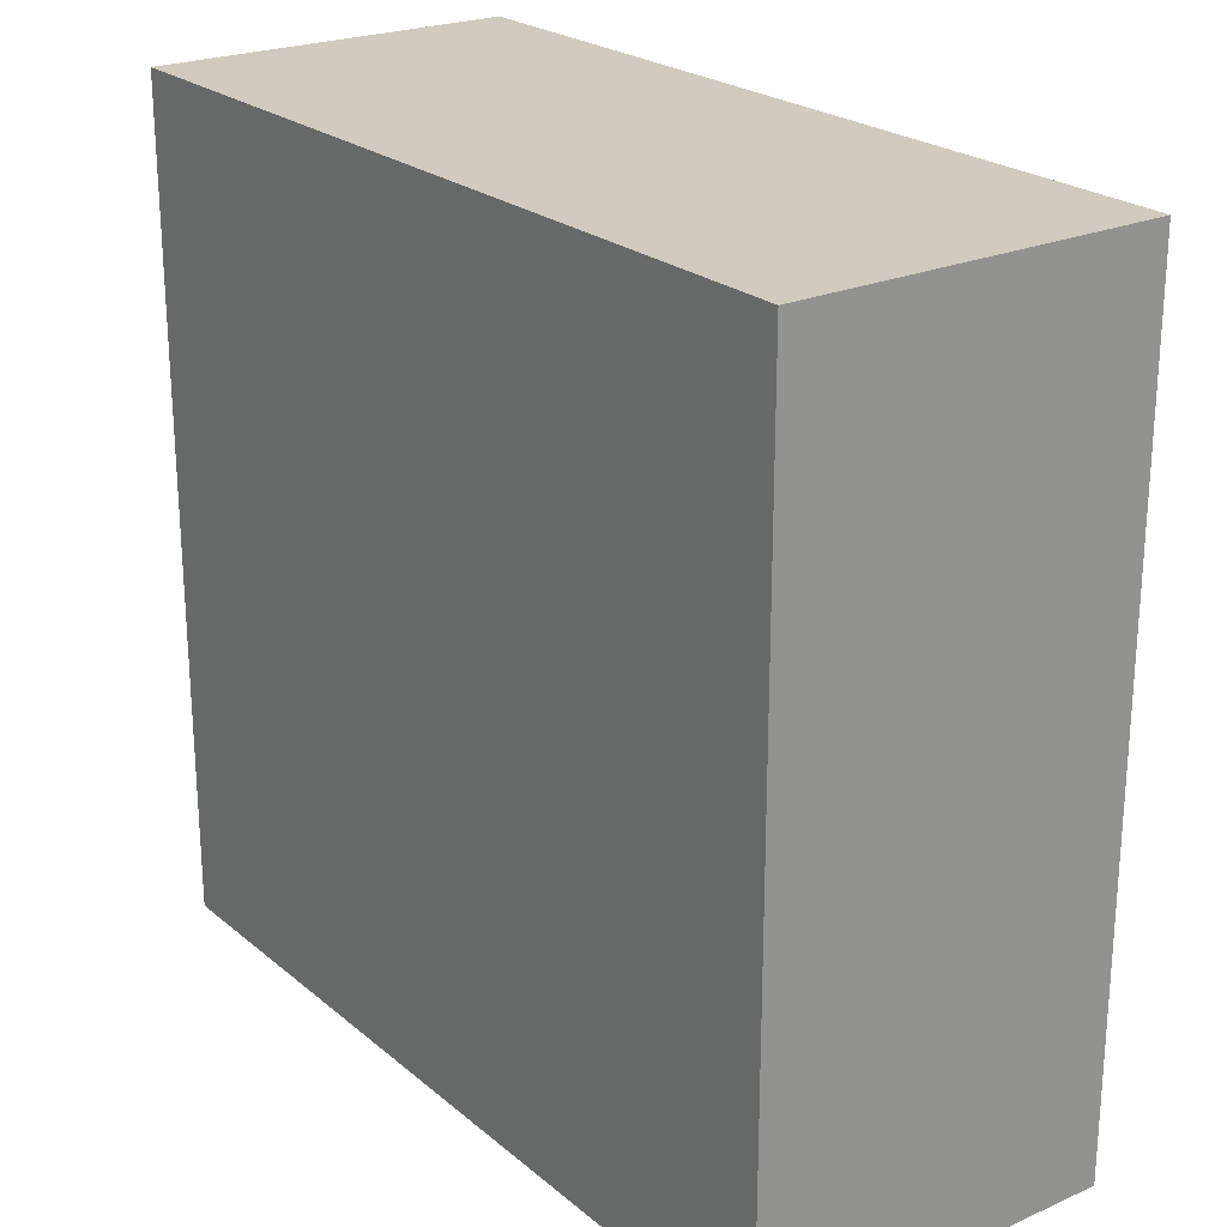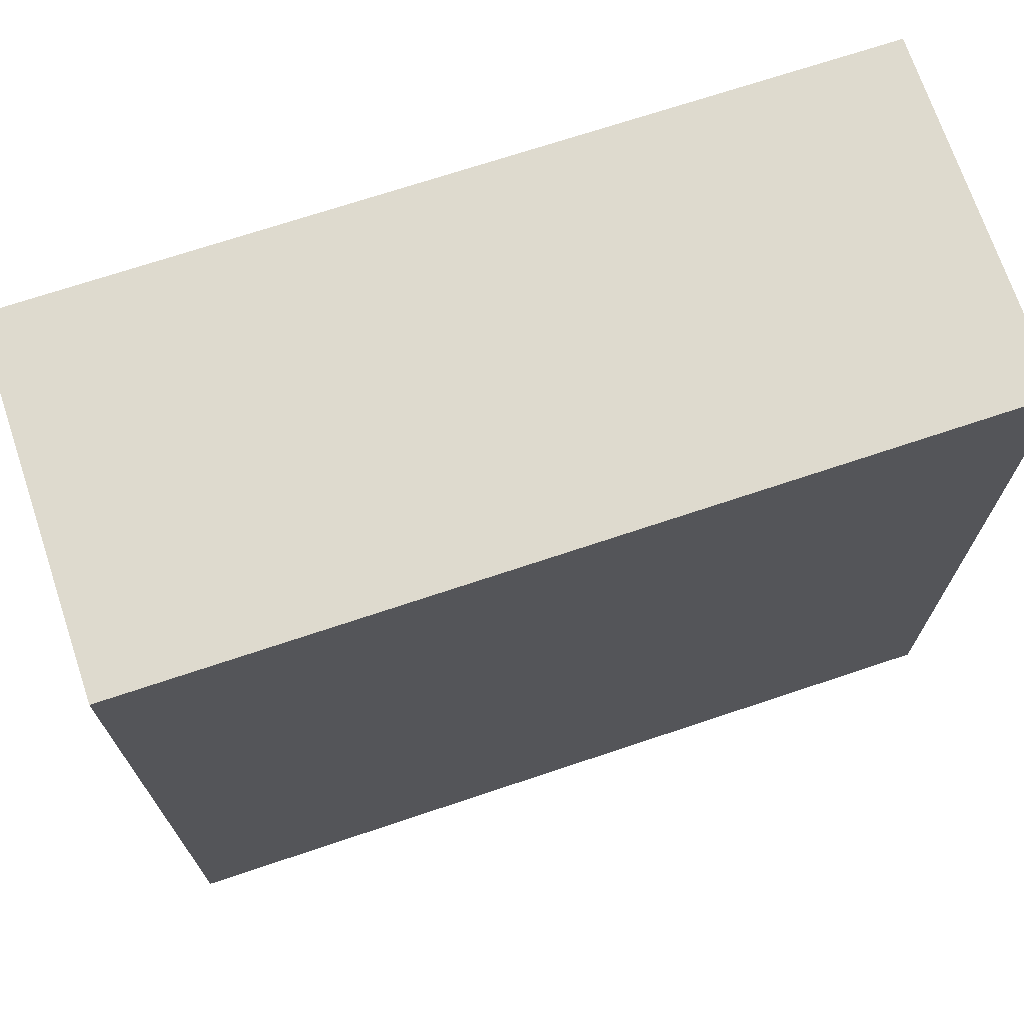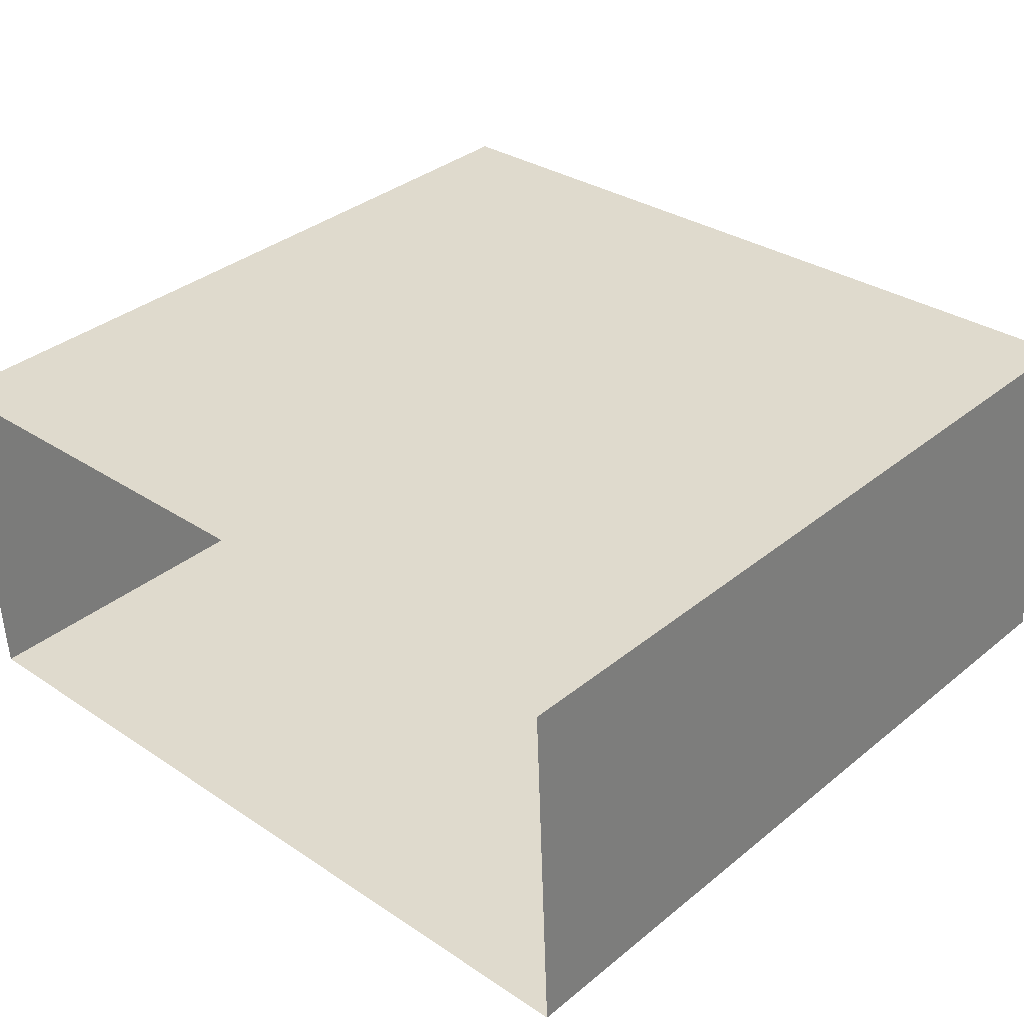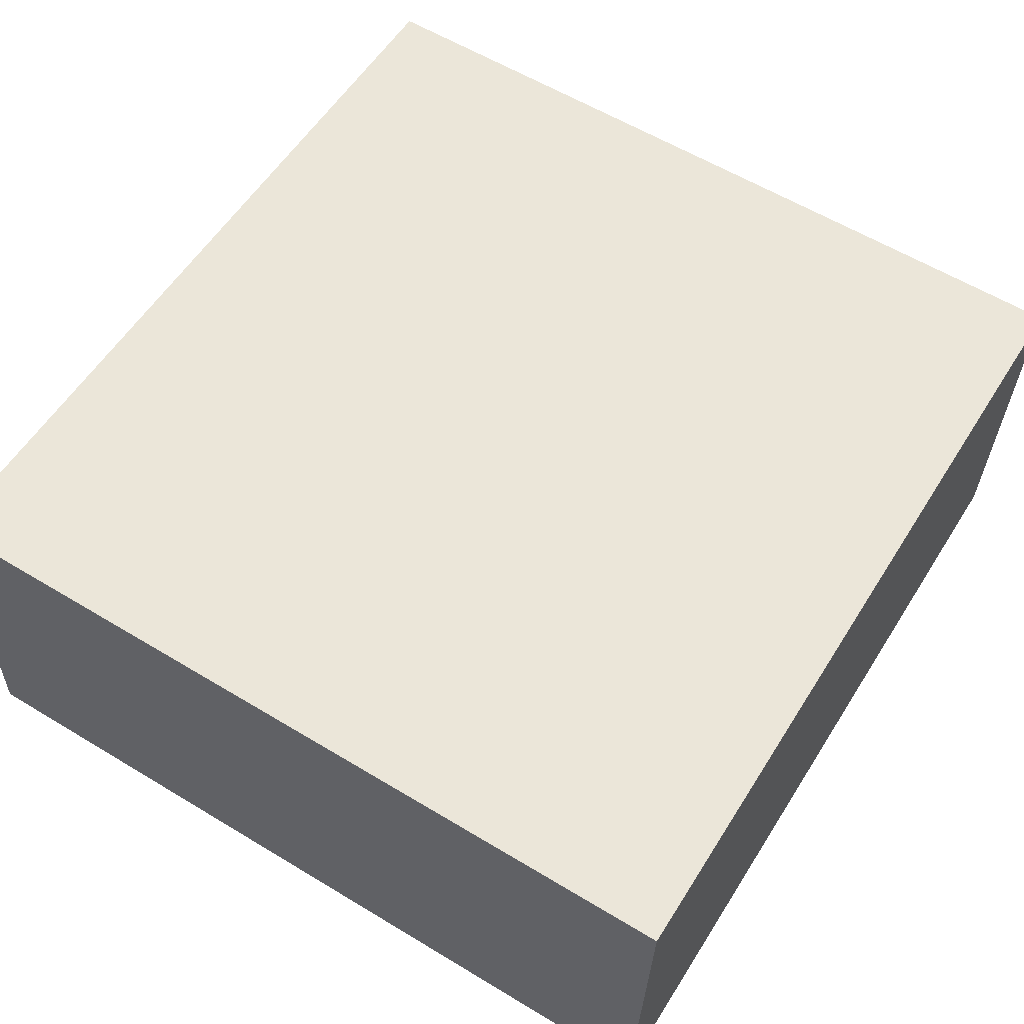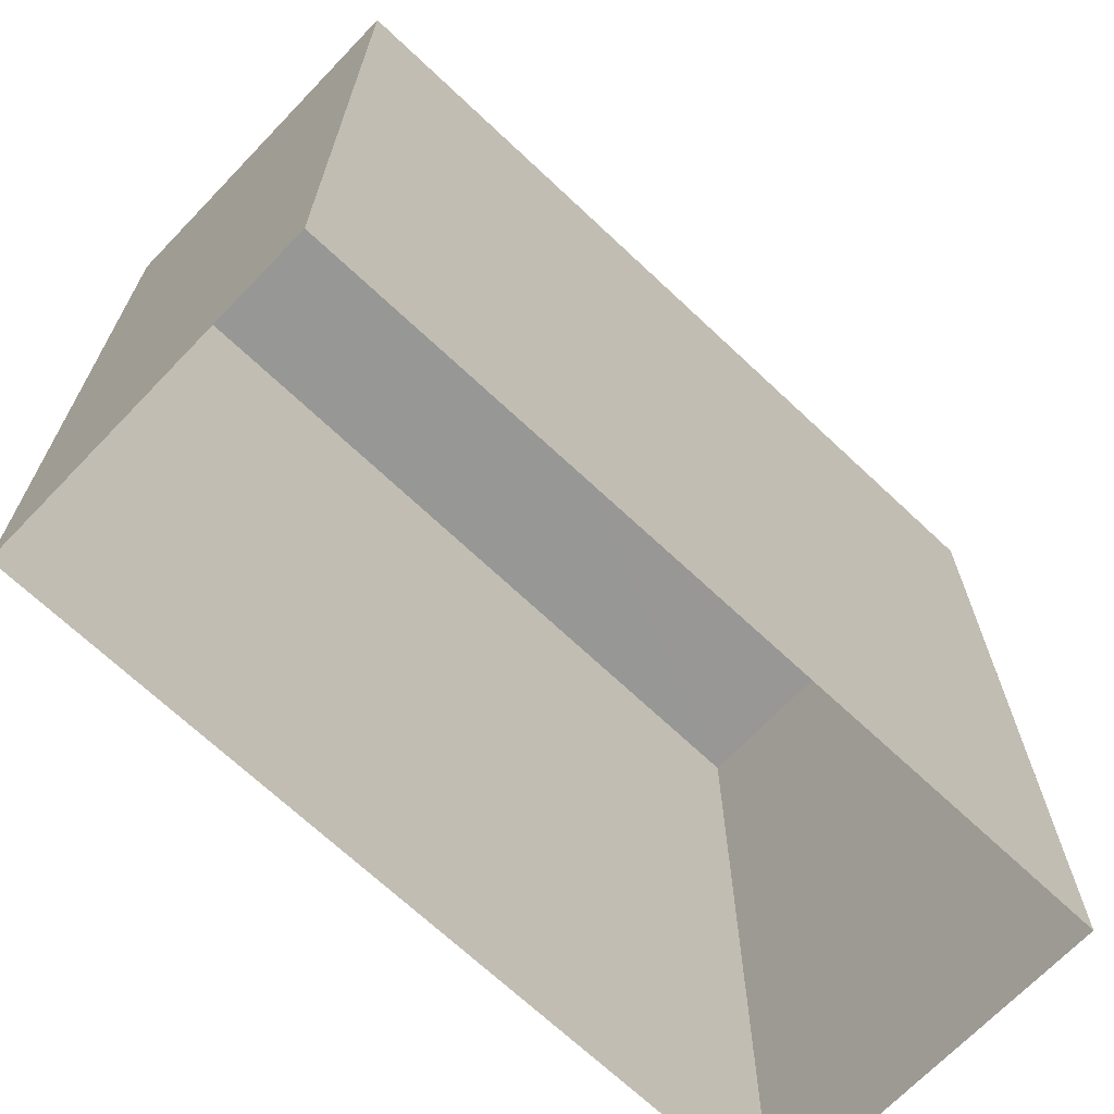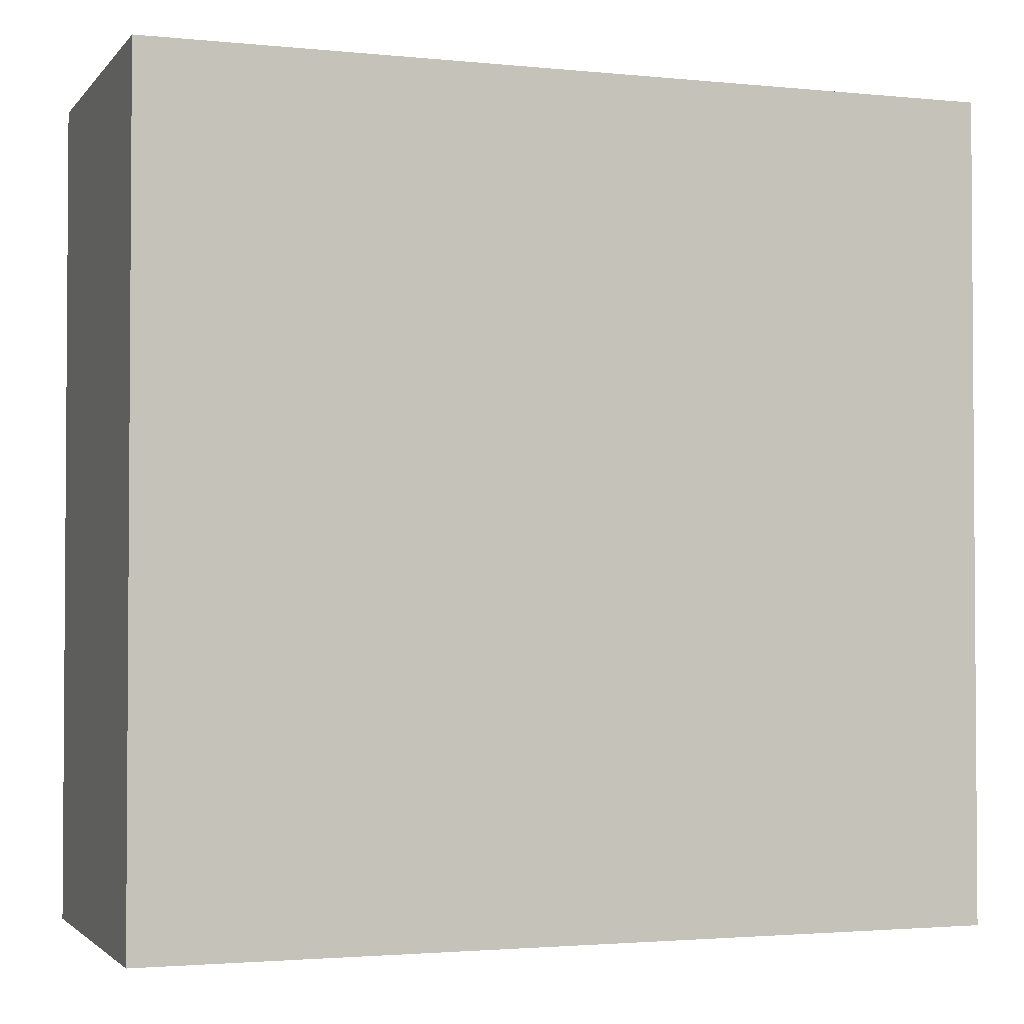
<metadata>
{"format":"obj","ext":"obj","renderer":"f3d","projection":"perspective","resolution":1024,"background":"white","views":[{"elev":23.4,"azim":51.2,"up":"+Z"},{"elev":71.2,"azim":-21.0,"up":"+Z"},{"elev":35.2,"azim":-136.9,"up":"+Y"},{"elev":59.7,"azim":-58.2,"up":"+Y"},{"elev":-68.1,"azim":133.9,"up":"+Z"},{"elev":-2.3,"azim":-22.3,"up":"+Z"}]}
</metadata>
<code>
v -3.724e+05 -1.048e+05 27.8
v -3.724e+05 -1.048e+05 27.8
v -3.724e+05 -1.048e+05 27.8
v -3.724e+05 -1.048e+05 27.8
v -3.724e+05 -1.048e+05 38.14
v -3.724e+05 -1.048e+05 38.14
v -3.724e+05 -1.048e+05 38.14
v -3.724e+05 -1.048e+05 38.14
f 1 2 3
f 4 1 3
f 5 6 7
f 8 5 7
f 6 1 4
f 6 5 1
f 8 2 1
f 5 8 1
f 6 4 3
f 7 6 3
f 7 3 2
f 8 7 2

</code>
